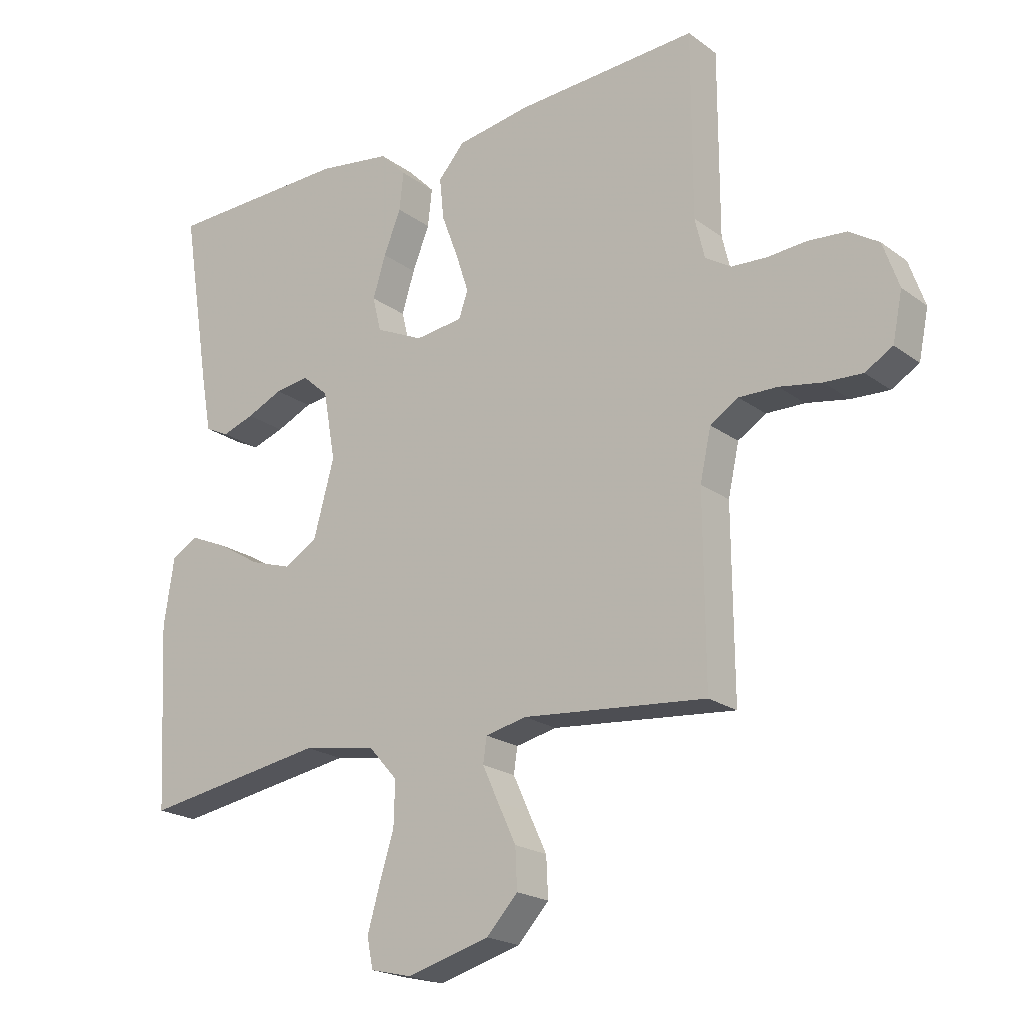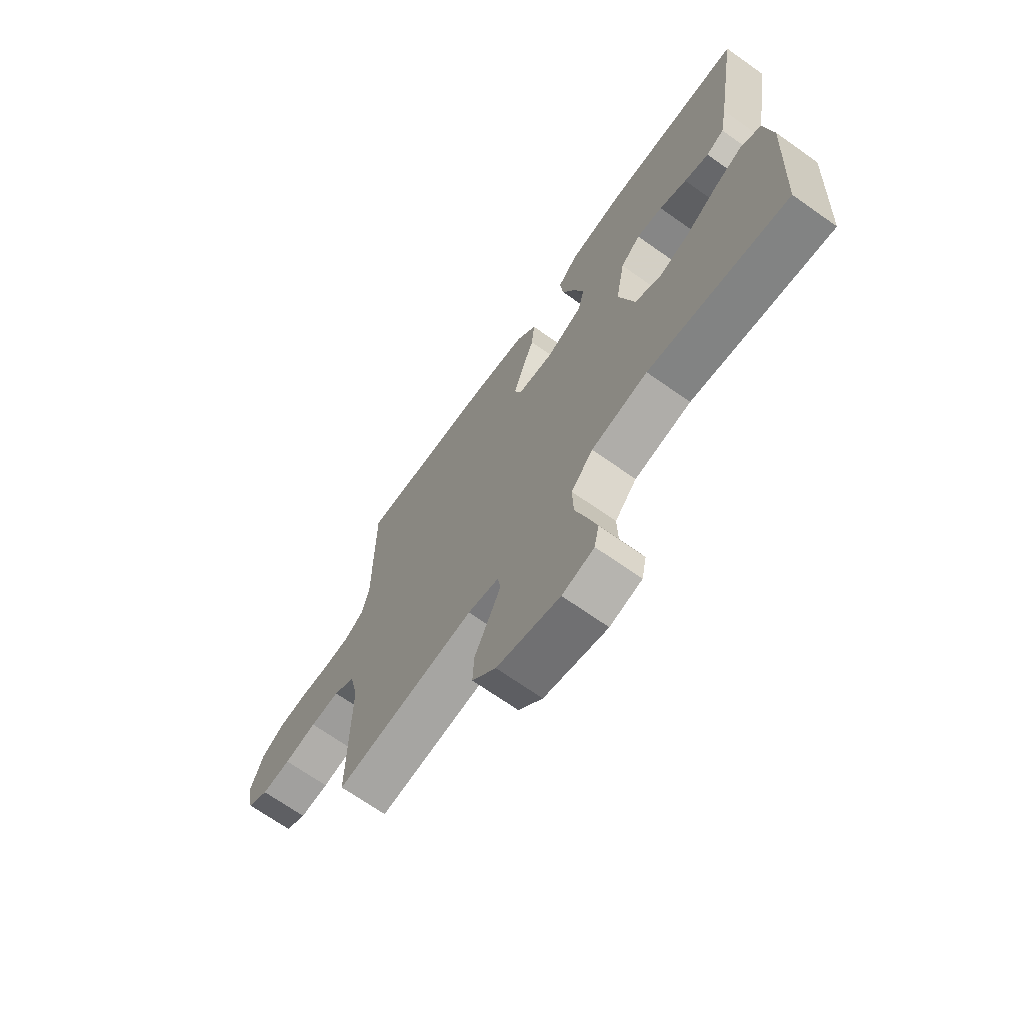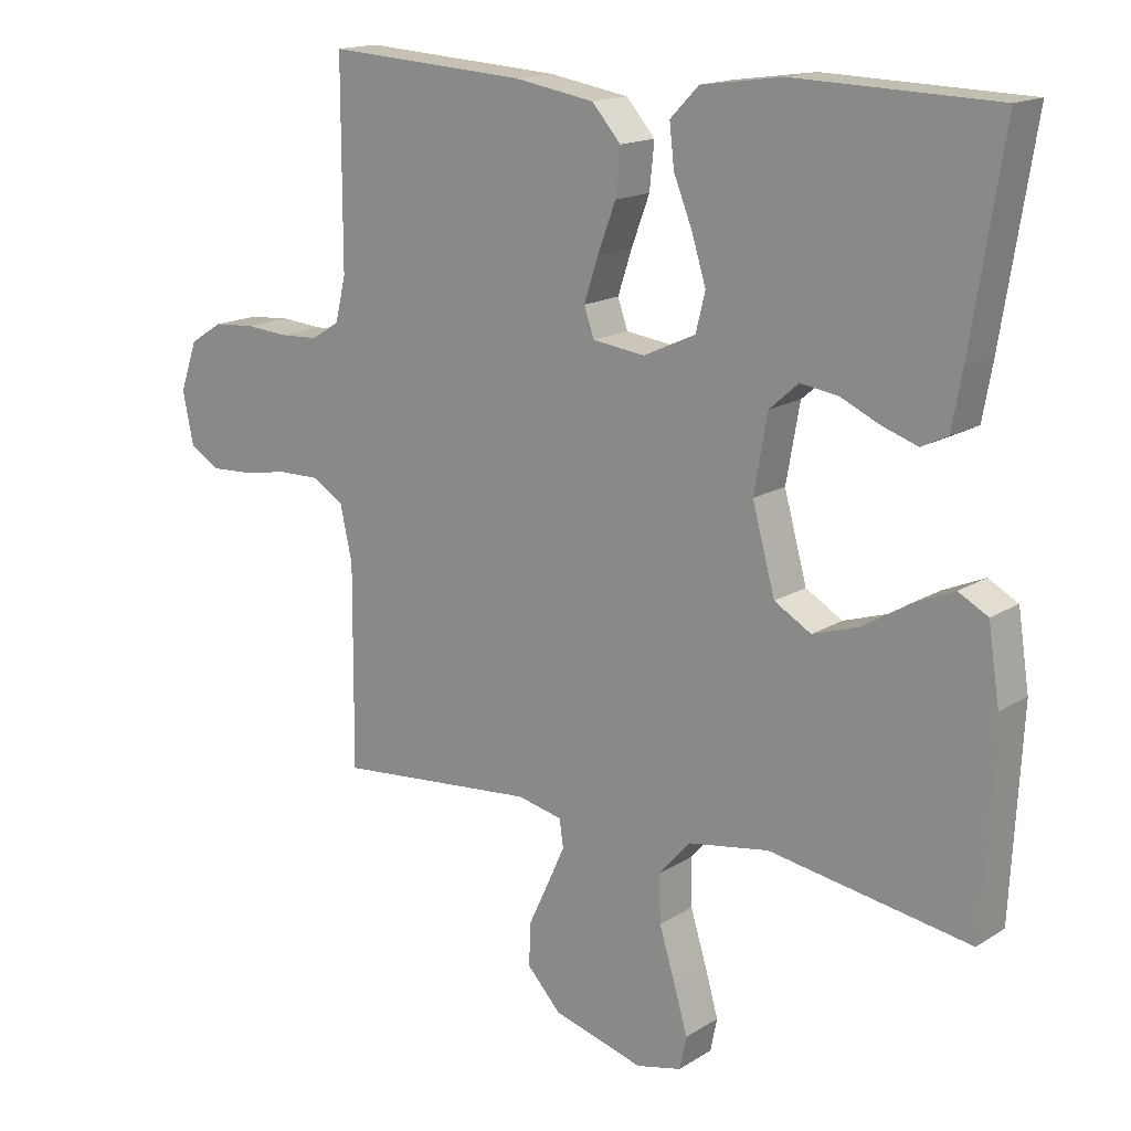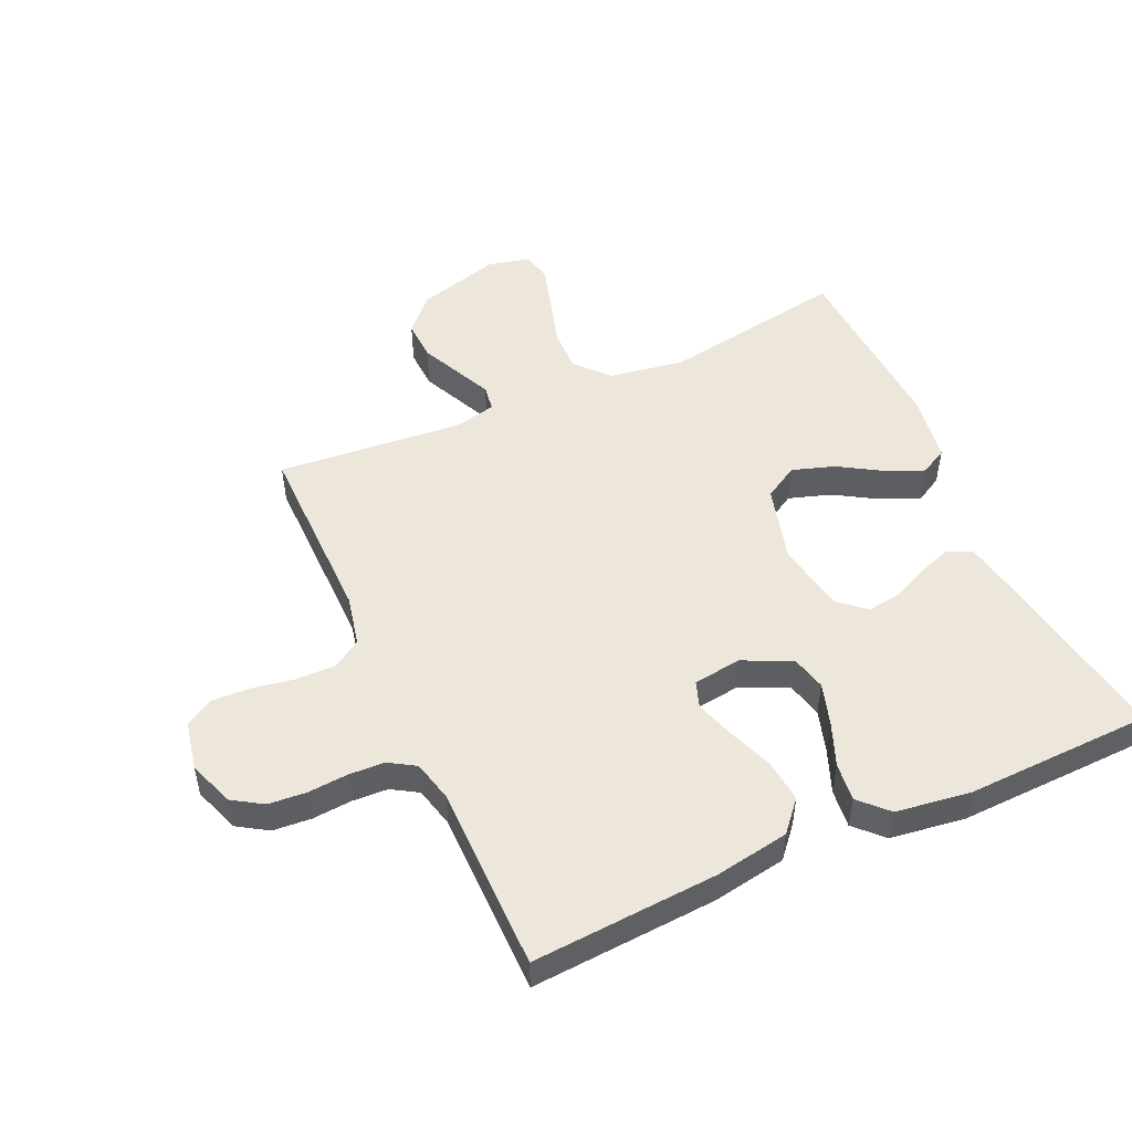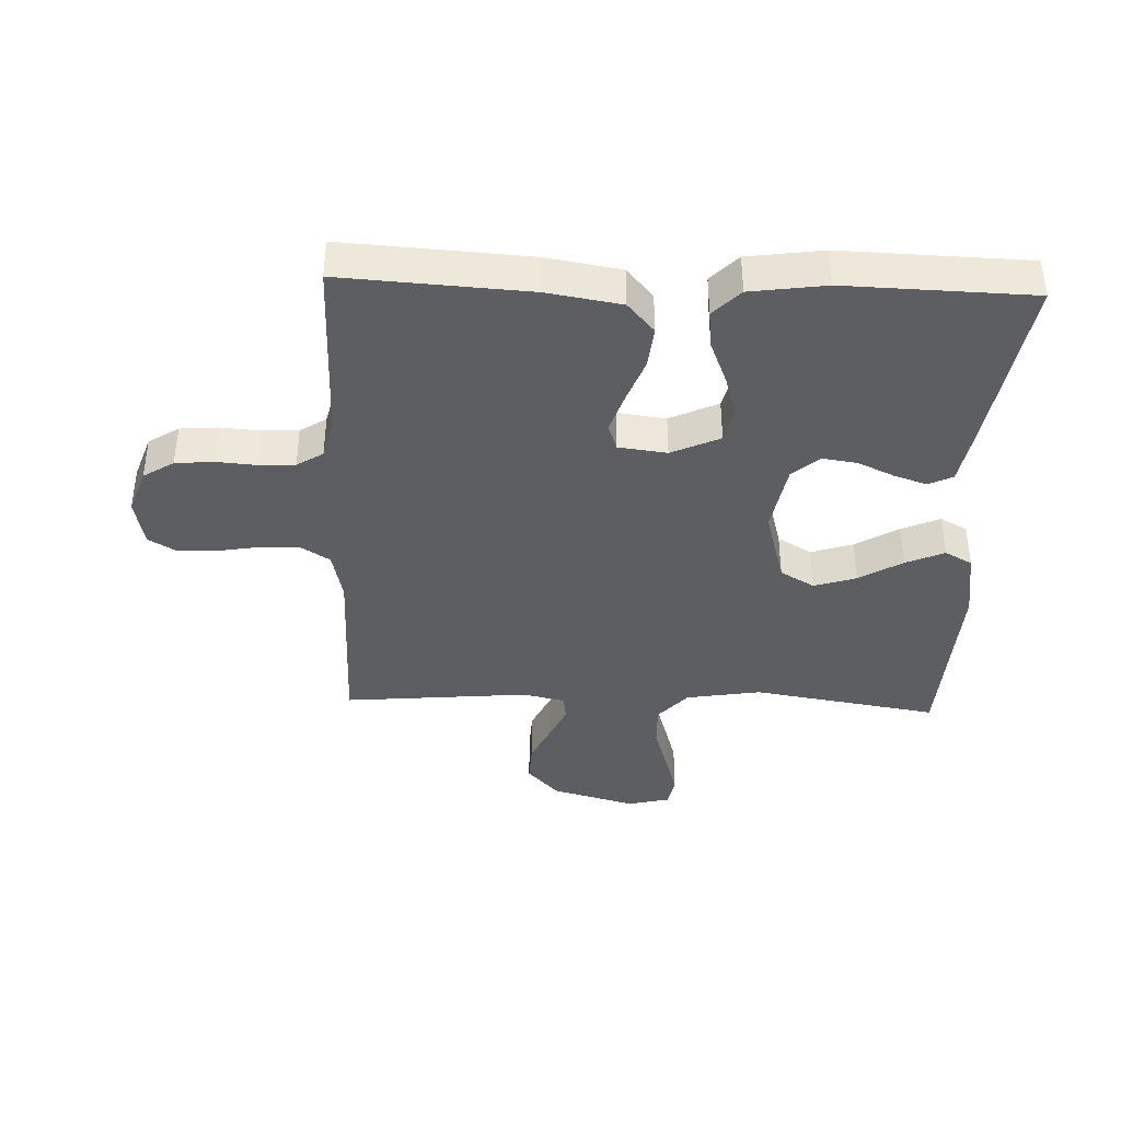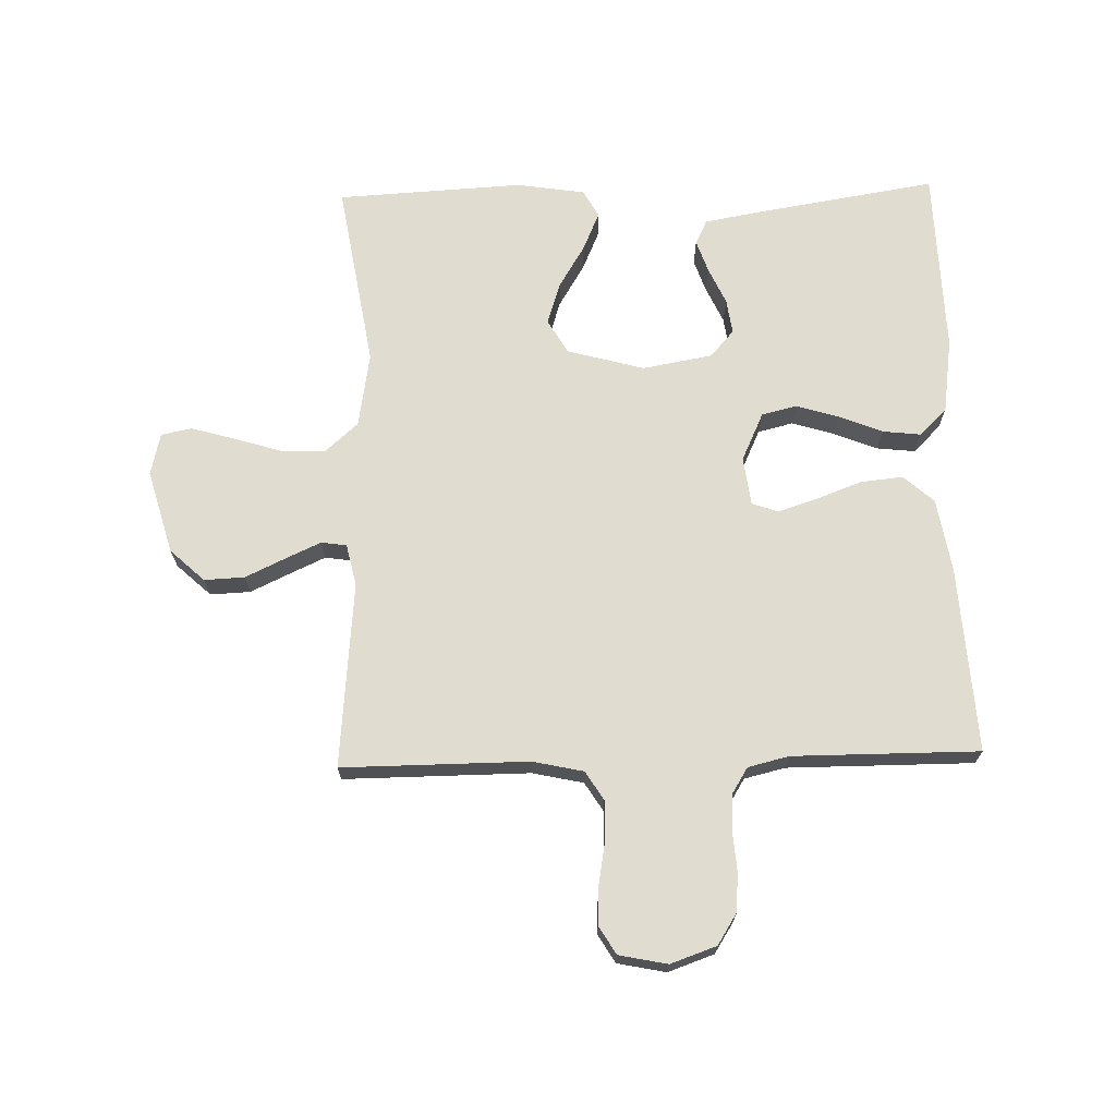
<metadata>
{"format":"obj","ext":"obj","renderer":"f3d","projection":"perspective","resolution":1024,"background":"white","views":[{"elev":-20.6,"azim":-142.5,"up":"+Z"},{"elev":-69.3,"azim":54.8,"up":"+Z"},{"elev":16.0,"azim":38.2,"up":"+Z"},{"elev":50.5,"azim":-24.4,"up":"+Y"},{"elev":-39.0,"azim":-2.1,"up":"+Y"},{"elev":69.7,"azim":-91.5,"up":"+Y"}]}
</metadata>
<code>
v 0.5 0.07 -0.5
v 0.2 0.07 -0.451
v 0.079 0.07 -0.471
v 0.032 0.07 -0.524
v 0.034 0.07 -0.595
v 0.058 0.07 -0.673
v 0.078 0.07 -0.743
v 0.068 0.07 -0.792
v 0 0.07 -0.808
v -0.135 0.07 -0.77
v -0.186 0.07 -0.715
v -0.183 0.07 -0.65
v -0.153 0.07 -0.586
v -0.127 0.07 -0.529
v -0.133 0.07 -0.488
v -0.2 0.07 -0.473
v -0.5 0.07 -0.5
v -0.498 0.07 -0.2
v -0.516 0.07 -0.118
v -0.562 0.07 -0.089
v -0.625 0.07 -0.09
v -0.694 0.07 -0.102
v -0.756 0.07 -0.105
v -0.801 0.07 -0.078
v -0.817 0.07 0
v -0.791 0.07 0.074
v -0.742 0.07 0.105
v -0.68 0.07 0.11
v -0.616 0.07 0.105
v -0.558 0.07 0.108
v -0.516 0.07 0.134
v -0.5 0.07 0.2
v -0.5 0.07 0.5
v -0.2 0.07 0.481
v -0.081 0.07 0.461
v -0.038 0.07 0.412
v -0.045 0.07 0.344
v -0.072 0.07 0.272
v -0.093 0.07 0.208
v -0.078 0.07 0.165
v 0 0.07 0.155
v 0.078 0.07 0.191
v 0.092 0.07 0.248
v 0.071 0.07 0.316
v 0.043 0.07 0.386
v 0.036 0.07 0.448
v 0.079 0.07 0.492
v 0.2 0.07 0.509
v 0.5 0.07 0.5
v 0.452 0.07 0.2
v 0.437 0.07 0.117
v 0.398 0.07 0.098
v 0.345 0.07 0.116
v 0.286 0.07 0.143
v 0.23 0.07 0.151
v 0.187 0.07 0.113
v 0.167 0.07 0
v 0.201 0.07 -0.124
v 0.256 0.07 -0.156
v 0.324 0.07 -0.134
v 0.393 0.07 -0.092
v 0.455 0.07 -0.065
v 0.499 0.07 -0.089
v 0.516 0.07 -0.2
v 0.5 0 -0.5
v 0.2 0 -0.451
v 0.079 0 -0.471
v 0.032 0 -0.524
v 0.034 0 -0.595
v 0.058 0 -0.673
v 0.078 0 -0.743
v 0.068 0 -0.792
v 0 0 -0.808
v -0.135 0 -0.77
v -0.186 0 -0.715
v -0.183 0 -0.65
v -0.153 0 -0.586
v -0.127 0 -0.529
v -0.133 0 -0.488
v -0.2 0 -0.473
v -0.5 0 -0.5
v -0.498 0 -0.2
v -0.516 0 -0.118
v -0.562 0 -0.089
v -0.625 0 -0.09
v -0.694 0 -0.102
v -0.756 0 -0.105
v -0.801 0 -0.078
v -0.817 0 0
v -0.791 0 0.074
v -0.742 0 0.105
v -0.68 0 0.11
v -0.616 0 0.105
v -0.558 0 0.108
v -0.516 0 0.134
v -0.5 0 0.2
v -0.5 0 0.5
v -0.2 0 0.481
v -0.081 0 0.461
v -0.038 0 0.412
v -0.045 0 0.344
v -0.072 0 0.272
v -0.093 0 0.208
v -0.078 0 0.165
v 0 0 0.155
v 0.078 0 0.191
v 0.092 0 0.248
v 0.071 0 0.316
v 0.043 0 0.386
v 0.036 0 0.448
v 0.079 0 0.492
v 0.2 0 0.509
v 0.5 0 0.5
v 0.452 0 0.2
v 0.437 0 0.117
v 0.398 0 0.098
v 0.345 0 0.116
v 0.286 0 0.143
v 0.23 0 0.151
v 0.187 0 0.113
v 0.167 0 0
v 0.201 0 -0.124
v 0.256 0 -0.156
v 0.324 0 -0.134
v 0.393 0 -0.092
v 0.455 0 -0.065
v 0.499 0 -0.089
v 0.516 0 -0.2
f 63 64 1 2
f 60 61 62 63
f 59 60 63 2
f 58 59 2 3
f 57 58 3 4
f 56 57 4
f 51 52 53 54
f 49 50 51 54
f 49 54 55
f 48 49 55 56
f 44 45 46 47
f 43 44 47 48
f 42 43 48 56
f 35 36 37 38
f 35 38 39
f 32 33 34 35
f 31 32 35 39
f 30 31 39 40
f 26 27 28 29
f 26 29 30
f 21 22 23 24
f 20 21 24 25
f 16 17 18
f 15 16 18 19
f 10 11 12 13
f 10 13 14
f 9 10 14
f 8 9 14 15
f 5 6 7 8
f 41 42 56 4
f 20 25 26 30
f 19 20 30 40
f 15 19 40 41
f 5 8 15
f 4 5 15 41
f 66 65 128 127
f 127 126 125 124
f 66 127 124 123
f 67 66 123 122
f 68 67 122 121
f 68 121 120
f 118 117 116 115
f 118 115 114 113
f 119 118 113
f 120 119 113 112
f 111 110 109 108
f 112 111 108 107
f 120 112 107 106
f 102 101 100 99
f 103 102 99
f 99 98 97 96
f 103 99 96 95
f 104 103 95 94
f 93 92 91 90
f 94 93 90
f 88 87 86 85
f 89 88 85 84
f 82 81 80
f 83 82 80 79
f 77 76 75 74
f 78 77 74
f 78 74 73
f 79 78 73 72
f 72 71 70 69
f 68 120 106 105
f 94 90 89 84
f 104 94 84 83
f 105 104 83 79
f 79 72 69
f 105 79 69 68
f 1 65 66 2
f 2 66 67 3
f 3 67 68 4
f 4 68 69 5
f 5 69 70 6
f 6 70 71 7
f 7 71 72 8
f 8 72 73 9
f 9 73 74 10
f 10 74 75 11
f 11 75 76 12
f 12 76 77 13
f 13 77 78 14
f 14 78 79 15
f 15 79 80 16
f 16 80 81 17
f 17 81 82 18
f 18 82 83 19
f 19 83 84 20
f 20 84 85 21
f 21 85 86 22
f 22 86 87 23
f 23 87 88 24
f 24 88 89 25
f 25 89 90 26
f 26 90 91 27
f 27 91 92 28
f 28 92 93 29
f 29 93 94 30
f 30 94 95 31
f 31 95 96 32
f 32 96 97 33
f 33 97 98 34
f 34 98 99 35
f 35 99 100 36
f 36 100 101 37
f 37 101 102 38
f 38 102 103 39
f 39 103 104 40
f 40 104 105 41
f 41 105 106 42
f 42 106 107 43
f 43 107 108 44
f 44 108 109 45
f 45 109 110 46
f 46 110 111 47
f 47 111 112 48
f 48 112 113 49
f 49 113 114 50
f 50 114 115 51
f 51 115 116 52
f 52 116 117 53
f 53 117 118 54
f 54 118 119 55
f 55 119 120 56
f 56 120 121 57
f 57 121 122 58
f 58 122 123 59
f 59 123 124 60
f 60 124 125 61
f 61 125 126 62
f 62 126 127 63
f 63 127 128 64
f 64 128 65 1

</code>
